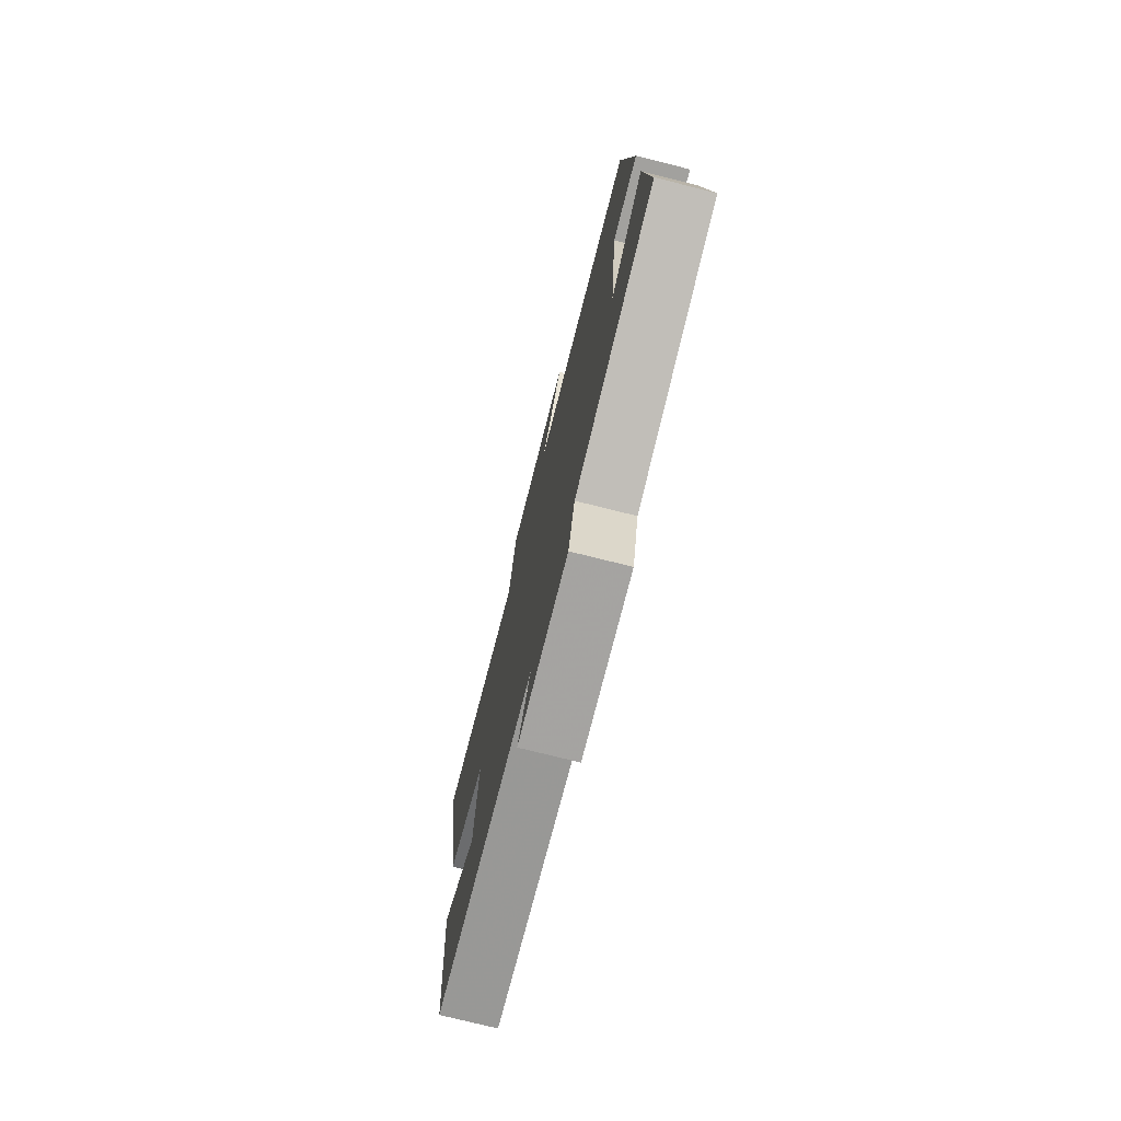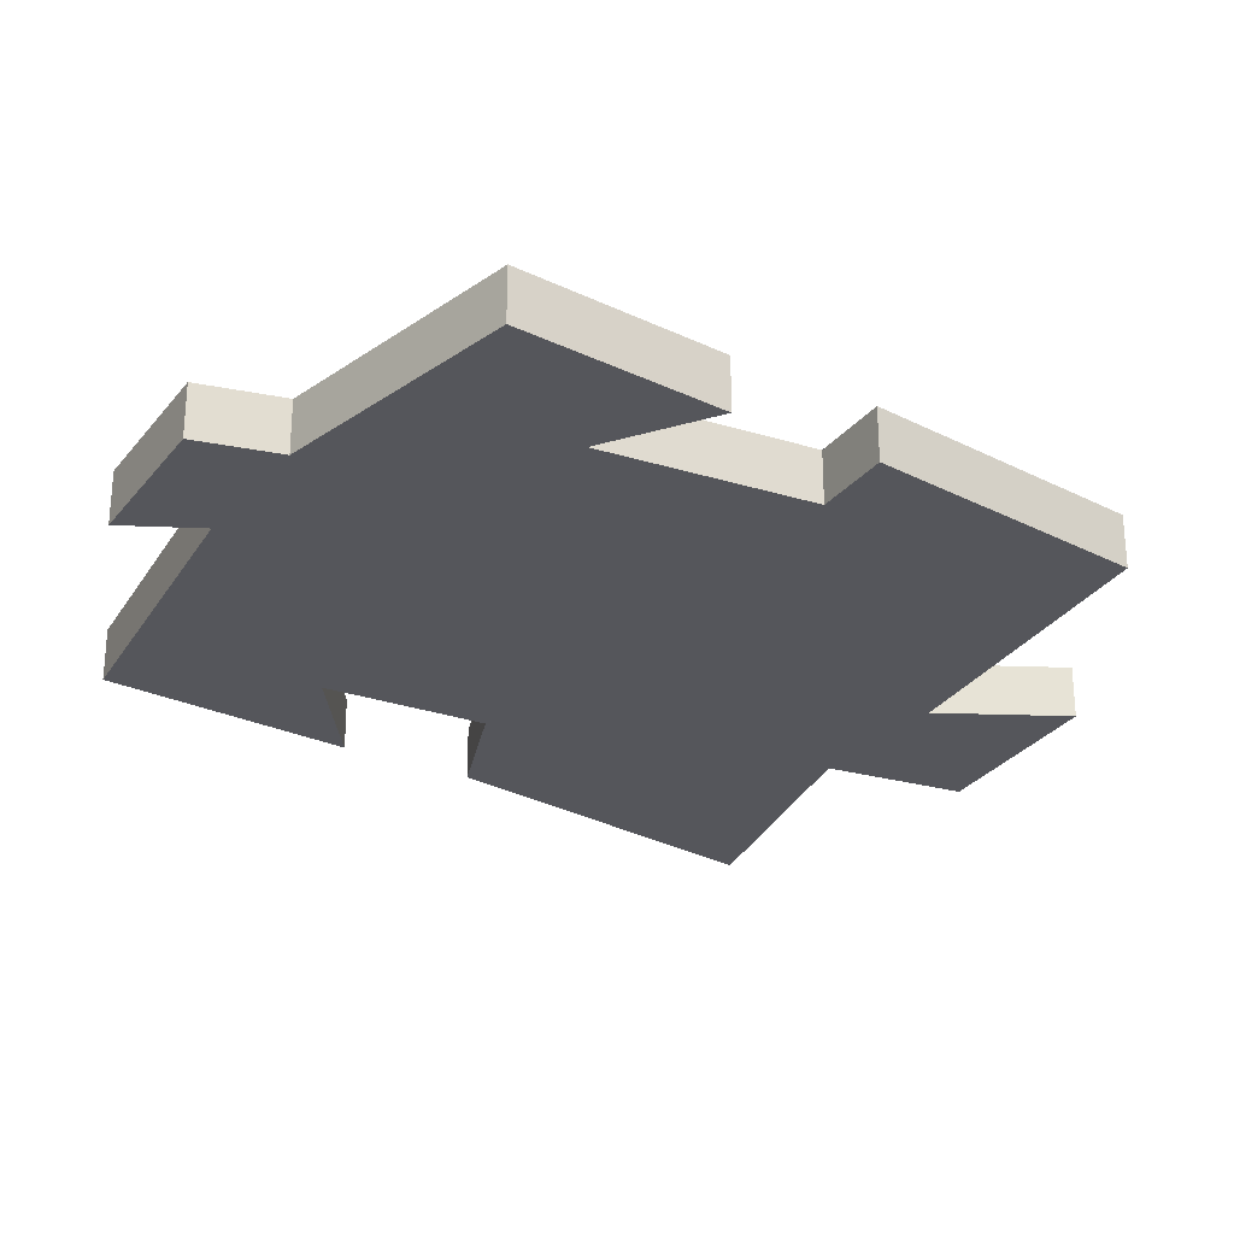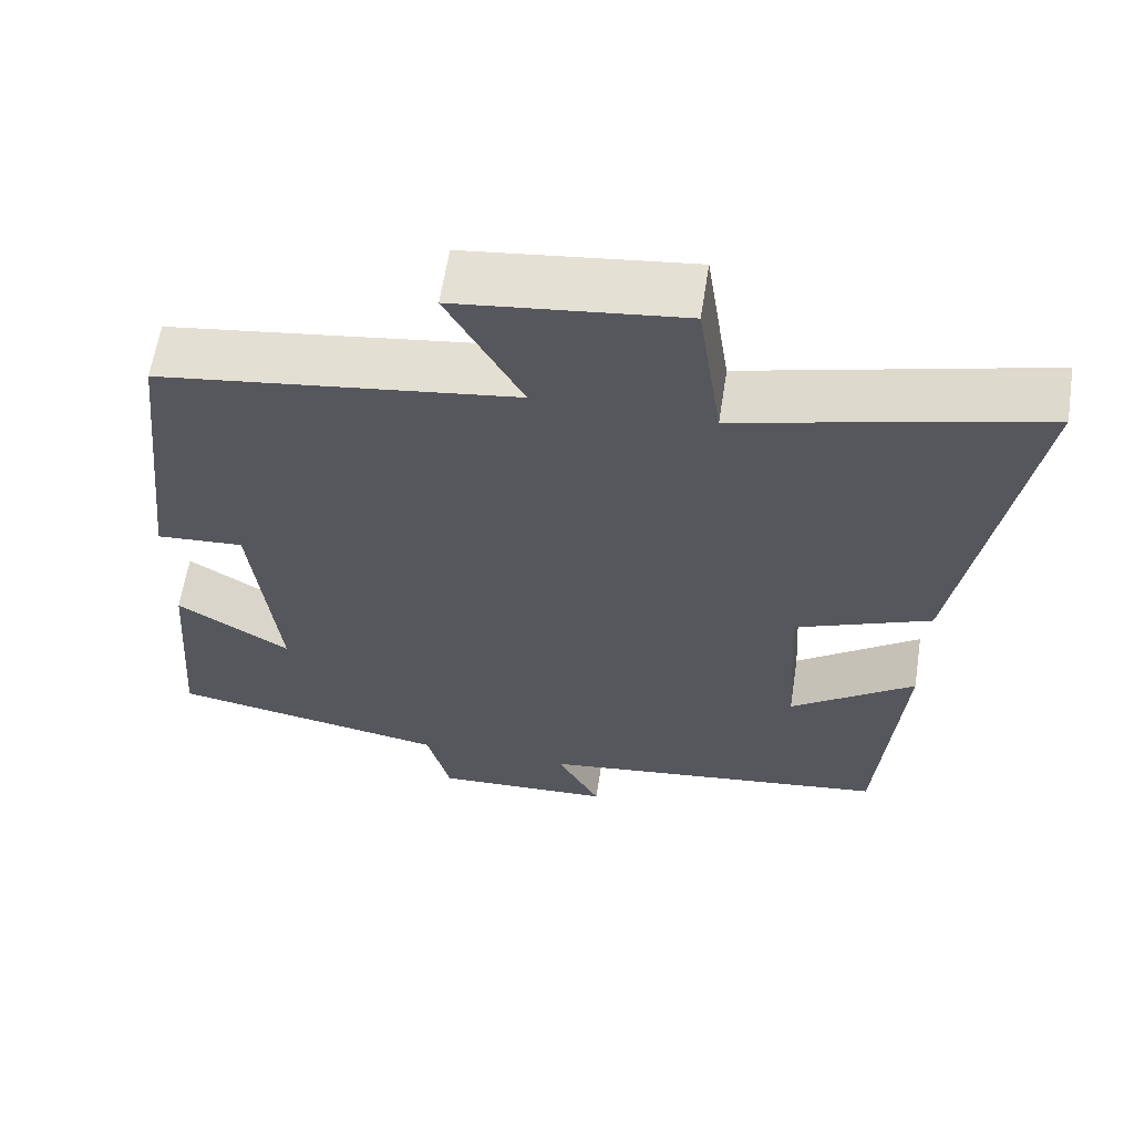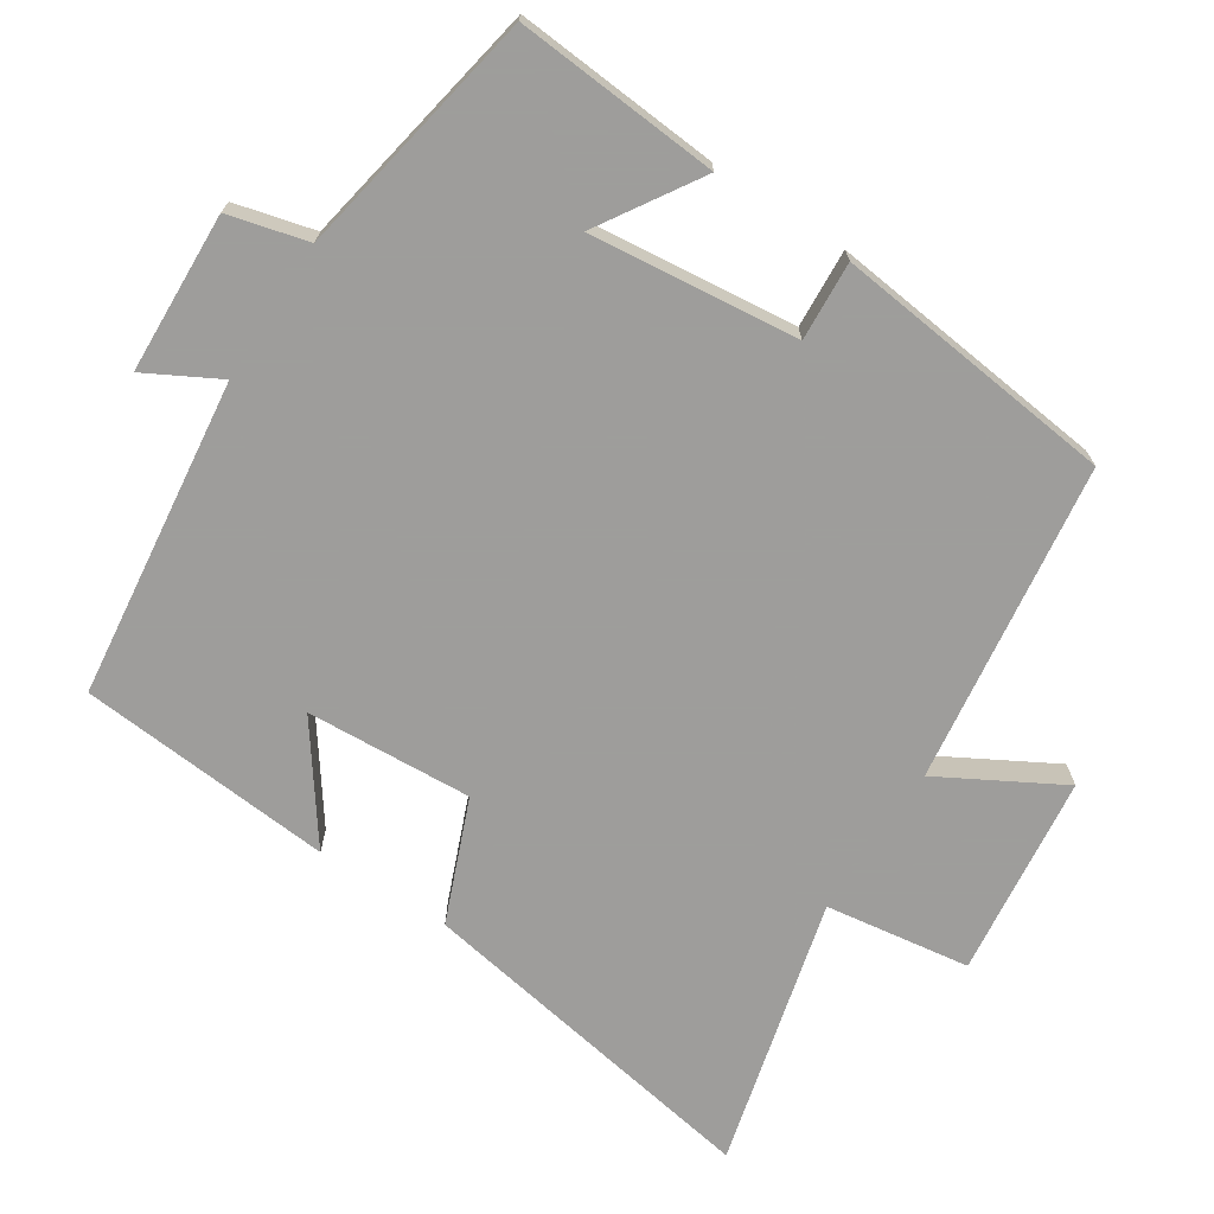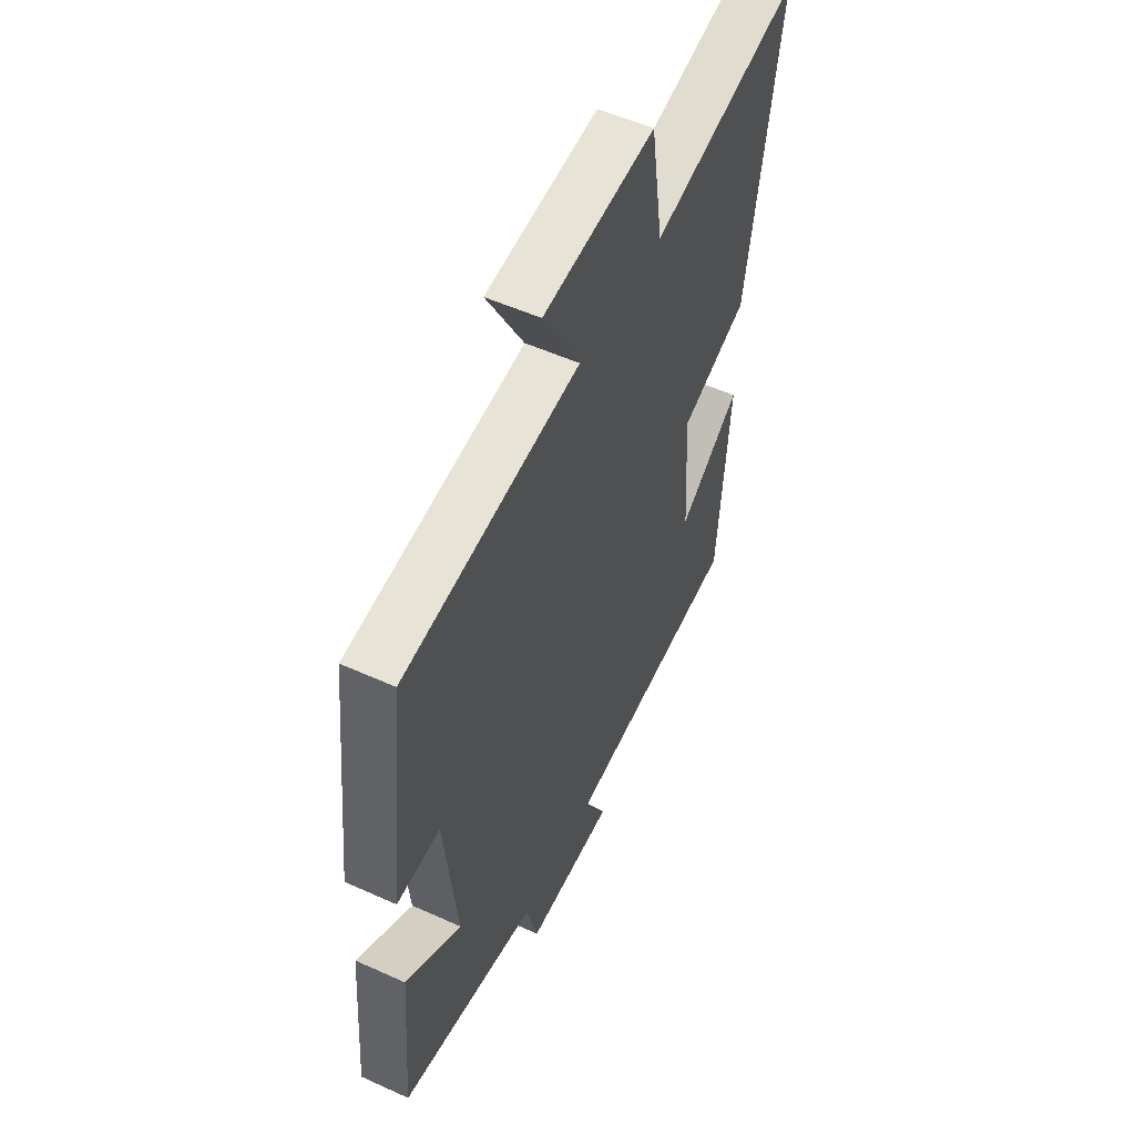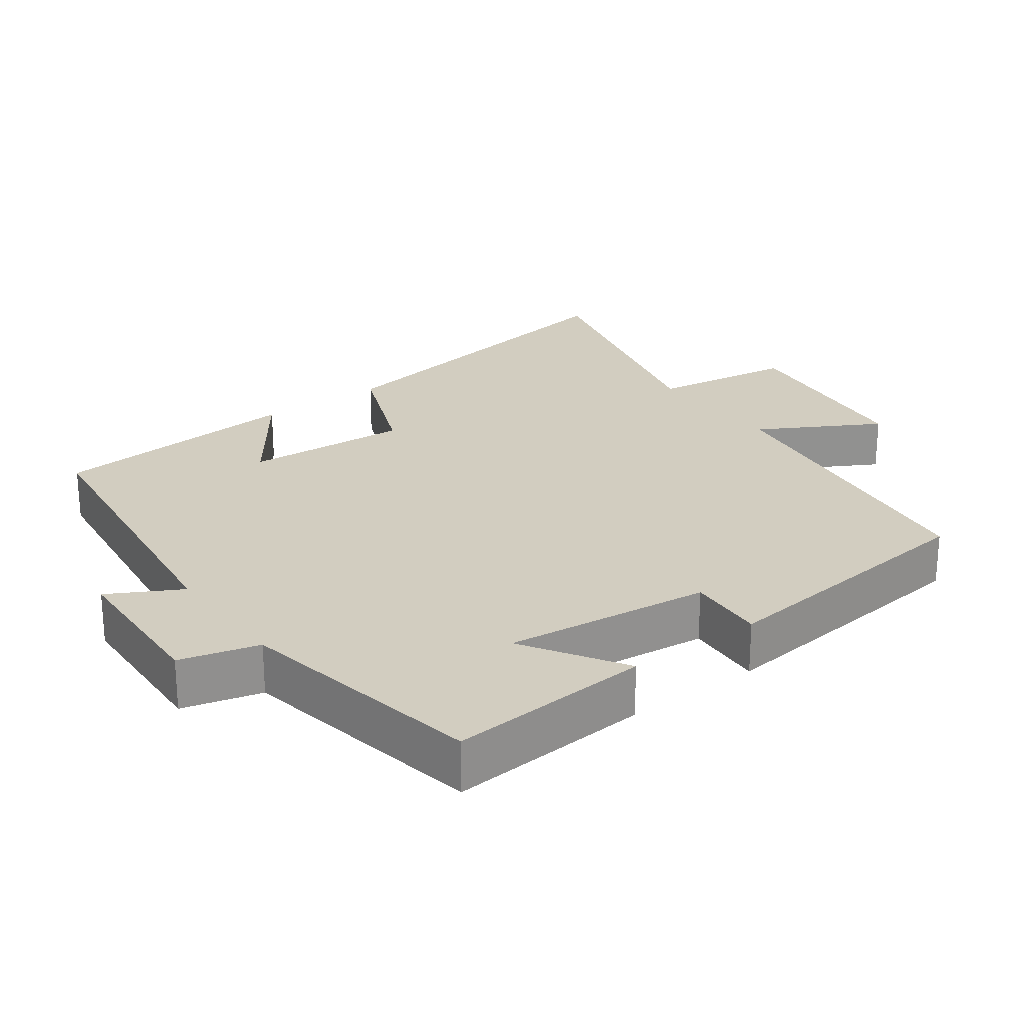
<metadata>
{"format":"obj","ext":"obj","renderer":"f3d","projection":"perspective","resolution":1024,"background":"white","views":[{"elev":-75.7,"azim":-104.0,"up":"+Z"},{"elev":-26.2,"azim":-122.5,"up":"+Y"},{"elev":61.6,"azim":8.8,"up":"+Z"},{"elev":-70.7,"azim":-123.1,"up":"+Y"},{"elev":53.1,"azim":-64.1,"up":"+Z"},{"elev":24.5,"azim":-126.3,"up":"+Y"}]}
</metadata>
<code>
v 0.584 0.07 0.596
v 0.5 0.07 0.101
v 0.33 0.07 0.032
v 0.344 0.07 -0.2
v 0.5 0.07 -0.087
v 0.471 0.07 -0.444
v 0.026 0.07 -0.5
v 0.081 0.07 -0.601
v -0.143 0.07 -0.611
v -0.172 0.07 -0.5
v -0.522 0.07 -0.436
v -0.5 0.07 -0.151
v -0.358 0.07 -0.24
v -0.39 0.07 0.05
v -0.5 0.07 0.043
v -0.456 0.07 0.438
v -0.009 0.07 0.5
v -0.103 0.07 0.668
v 0.179 0.07 0.702
v 0.209 0.07 0.5
v 0.584 0 0.596
v 0.5 0 0.101
v 0.33 0 0.032
v 0.344 0 -0.2
v 0.5 0 -0.087
v 0.471 0 -0.444
v 0.026 0 -0.5
v 0.081 0 -0.601
v -0.143 0 -0.611
v -0.172 0 -0.5
v -0.522 0 -0.436
v -0.5 0 -0.151
v -0.358 0 -0.24
v -0.39 0 0.05
v -0.5 0 0.043
v -0.456 0 0.438
v -0.009 0 0.5
v -0.103 0 0.668
v 0.179 0 0.702
v 0.209 0 0.5
f 17 18 19 20
f 15 16 17 20
f 14 15 20 1
f 13 14 1 2
f 10 11 12 13
f 7 8 9 10
f 4 5 6 7
f 3 4 7 10
f 13 2 3
f 3 10 13
f 40 39 38 37
f 40 37 36 35
f 21 40 35 34
f 22 21 34 33
f 33 32 31 30
f 30 29 28 27
f 27 26 25 24
f 30 27 24 23
f 23 22 33
f 33 30 23
f 1 21 22 2
f 2 22 23 3
f 3 23 24 4
f 4 24 25 5
f 5 25 26 6
f 6 26 27 7
f 7 27 28 8
f 8 28 29 9
f 9 29 30 10
f 10 30 31 11
f 11 31 32 12
f 12 32 33 13
f 13 33 34 14
f 14 34 35 15
f 15 35 36 16
f 16 36 37 17
f 17 37 38 18
f 18 38 39 19
f 19 39 40 20
f 20 40 21 1

</code>
